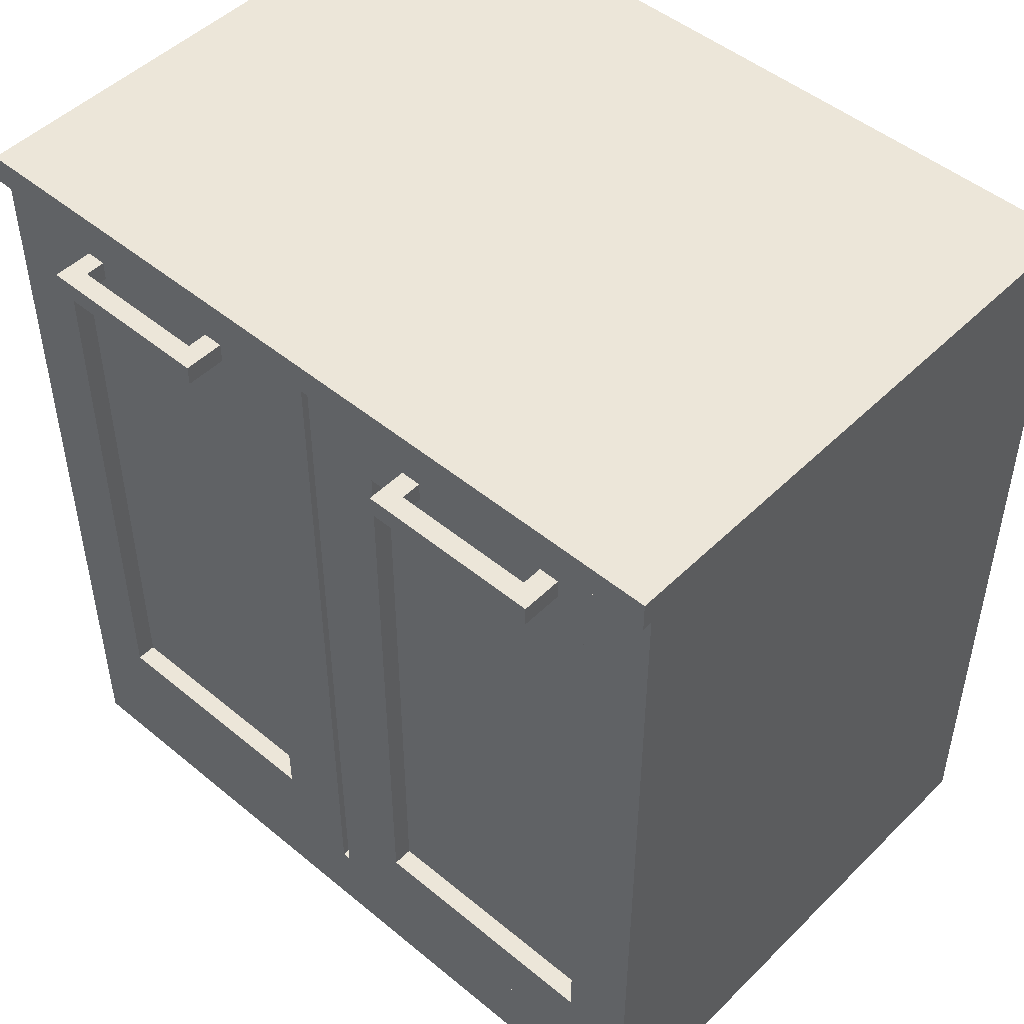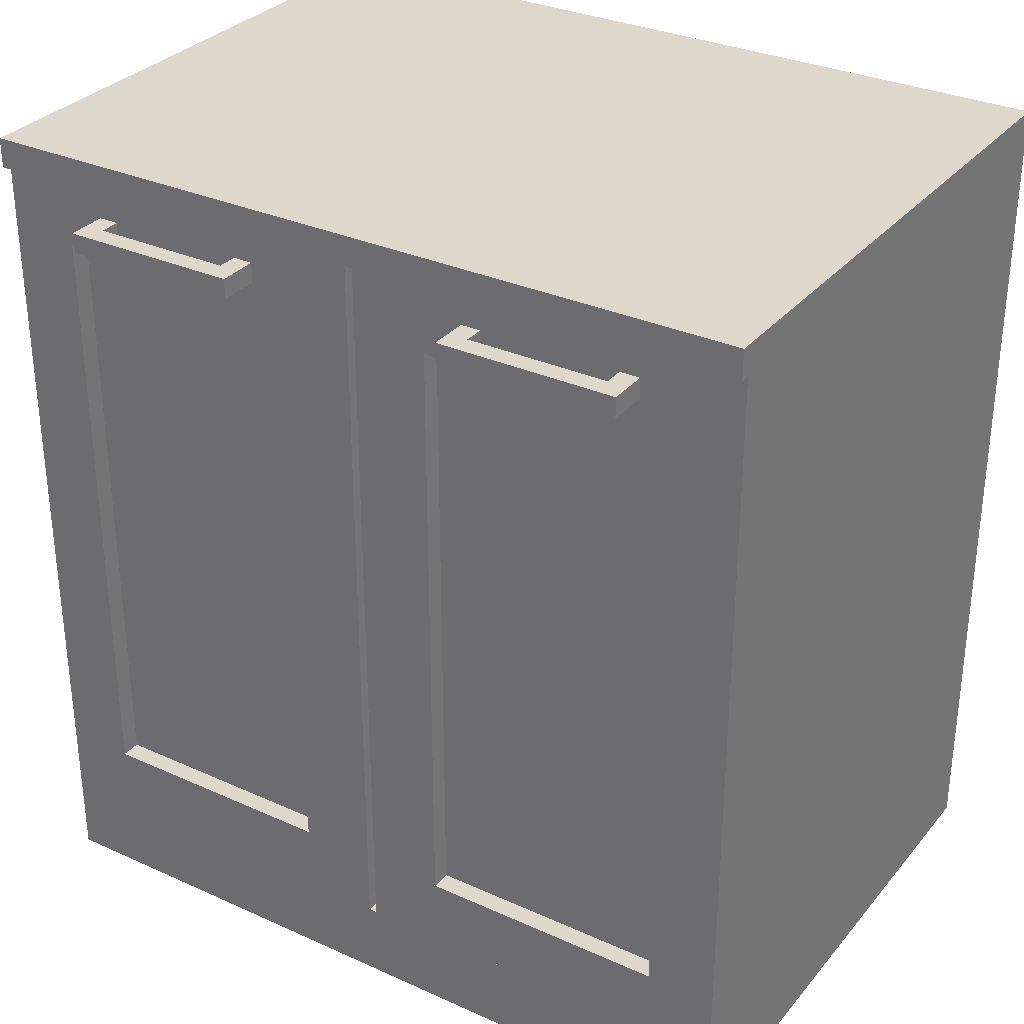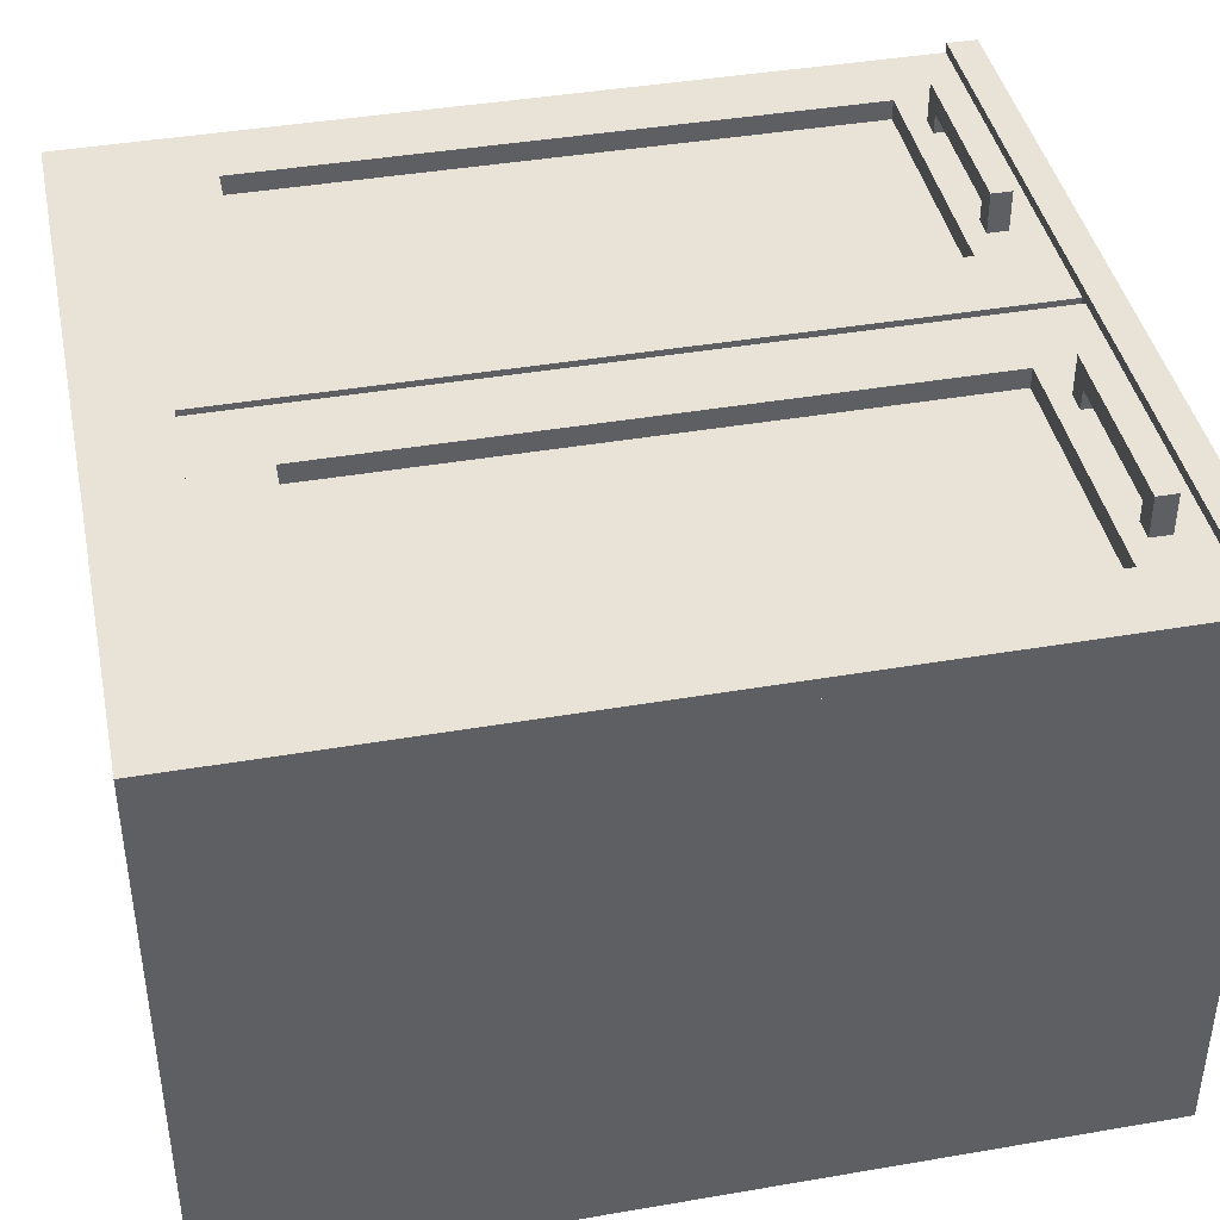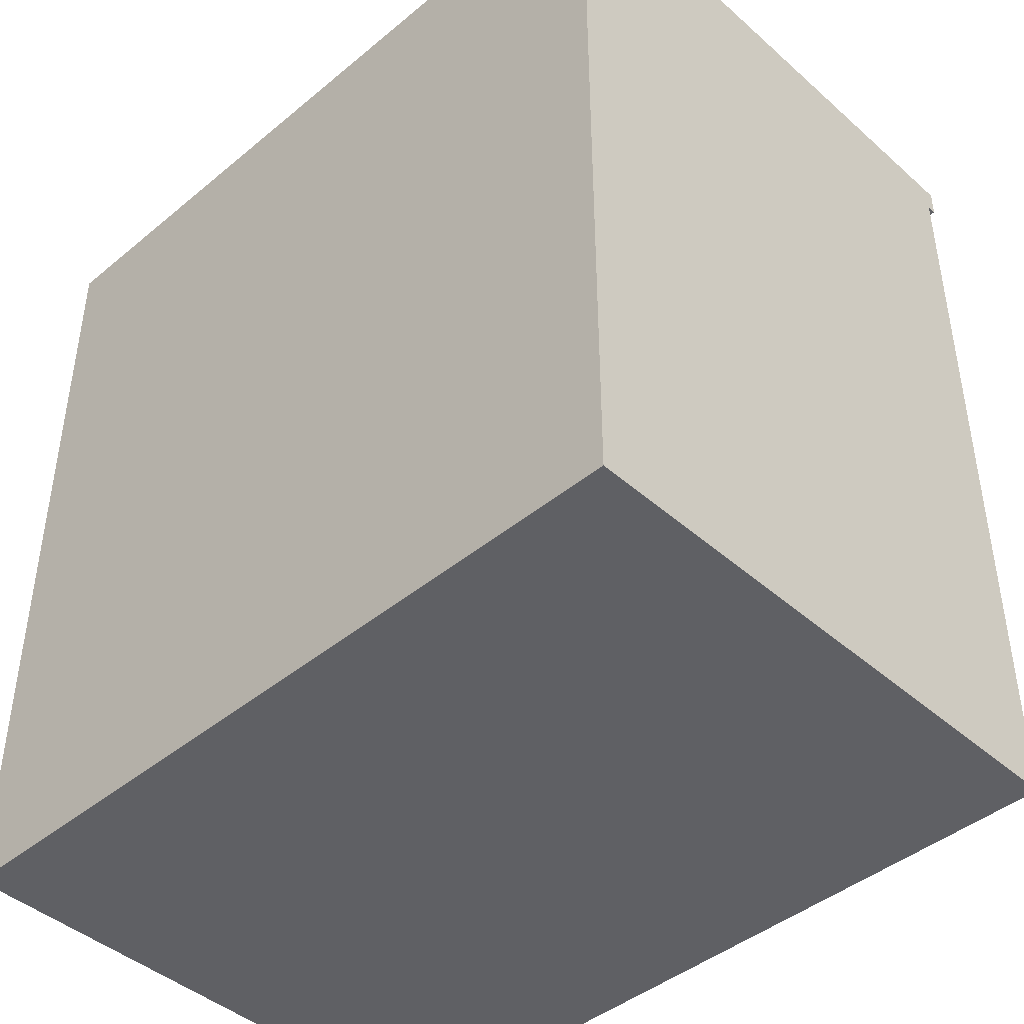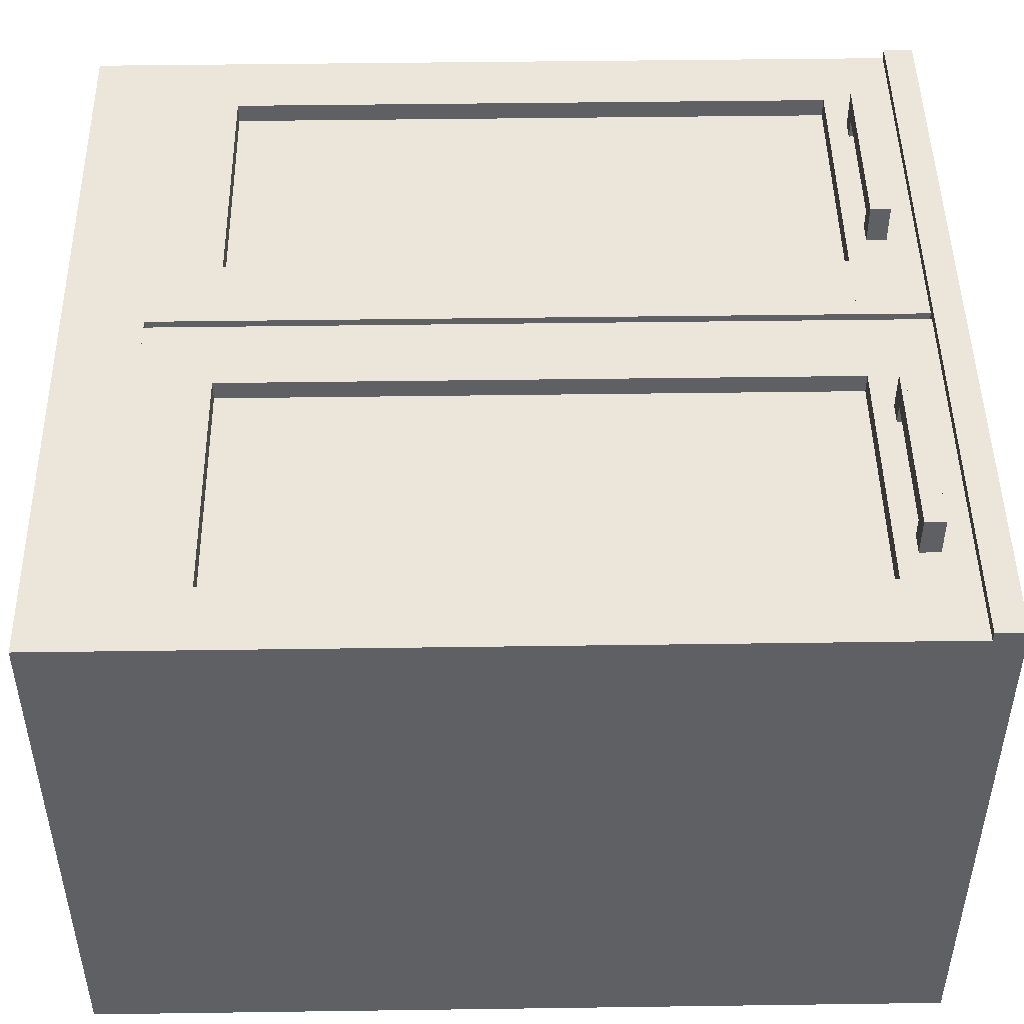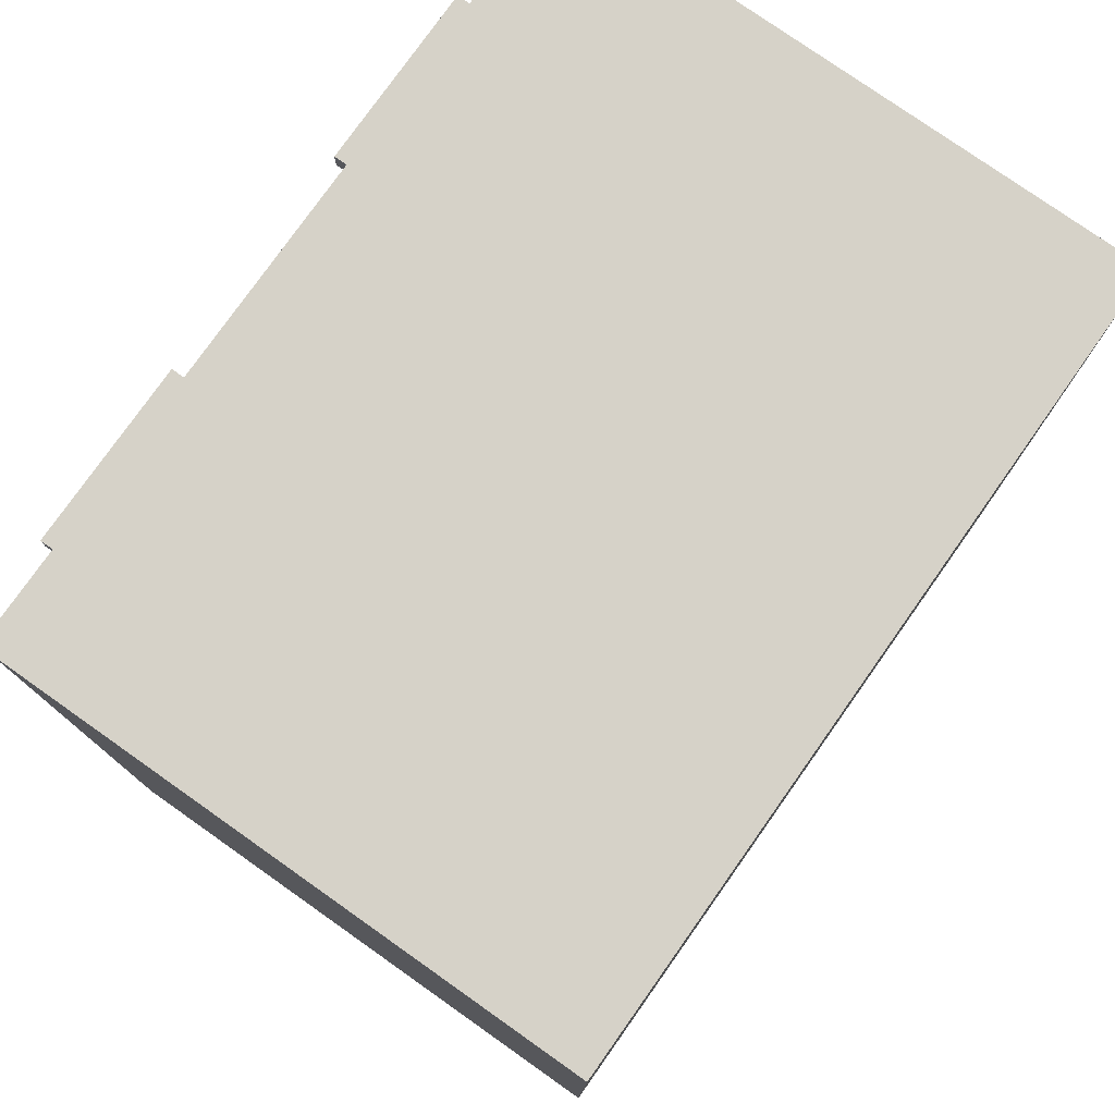
<metadata>
{"format":"obj","ext":"obj","renderer":"f3d","projection":"perspective","resolution":1024,"background":"white","views":[{"elev":48.7,"azim":42.6,"up":"+Y"},{"elev":31.5,"azim":32.6,"up":"+Y"},{"elev":41.6,"azim":78.3,"up":"+Z"},{"elev":-43.8,"azim":-135.9,"up":"+Y"},{"elev":47.6,"azim":89.1,"up":"+Z"},{"elev":77.7,"azim":125.2,"up":"+Y"}]}
</metadata>
<code>
o Cube.005_Cube.006
v -13 80 30
v -13 78 30
v -27 78 30
v -27 80 30
v -13 80 32
v -13 78 32
v -27 78 32
v -27 80 32
v 14 80 32
v 14 78 32
v 28 78 32
v 28 80 32
v 14 80 30
v 14 78 30
v 28 78 30
v 28 80 30
f 1 2 3 4
f 5 8 7 6
f 1 5 6 2
f 2 6 7 3
f 3 7 8 4
f 5 1 4 8
f 13 9 12 16
f 14 10 9 13
f 15 11 10 14
f 16 12 11 15
f 12 9 10 11
f 14 13 16 15
o Cube.004_Cube.005
v -27 80 27
v -27 78 27
v -29 78 27
v -29 80 27
v -27 80 32
v -27 78 32
v -29 78 32
v -29 80 32
v -13 80 32
v -13 78 32
v -11 78 32
v -11 80 32
v -13 80 27
v -13 78 27
v -11 78 27
v -11 80 27
v 30 80 27
v 30 78 27
v 28 78 27
v 28 80 27
v 30 80 32
v 30 78 32
v 28 78 32
v 28 80 32
v 12 80 32
v 12 78 32
v 14 78 32
v 14 80 32
v 12 80 27
v 12 78 27
v 14 78 27
v 14 80 27
f 17 18 19 20
f 21 24 23 22
f 17 21 22 18
f 18 22 23 19
f 19 23 24 20
f 21 17 20 24
f 29 25 28 32
f 30 26 25 29
f 31 27 26 30
f 32 28 27 31
f 28 25 26 27
f 30 29 32 31
f 35 36 33 34
f 37 40 39 38
f 33 37 38 34
f 34 38 39 35
f 35 39 40 36
f 36 40 37 33
f 45 41 44 48
f 46 42 41 45
f 47 43 42 46
f 48 44 43 47
f 44 41 42 43
f 46 45 48 47
o Cube.003_Cube.004
v 40 86 -30
v 40 83 -30
v -40 83 -30
v -40 86 -30
v 40 86 29
v 40 83 29
v -40 83 29
v -40 86 29
f 49 50 51 52
f 53 56 55 54
f 49 53 54 50
f 50 54 55 51
f 51 55 56 52
f 53 49 52 56
o Cube.002_Cube.003
v 40 8 26
v 40 1e-06 26
v -40 1e-06 26
v -40 8 26
v 40 8 28
v 40 1e-06 28
v -40 1e-06 28
v -40 8 28
f 57 58 59 60
f 61 64 63 62
f 57 61 62 58
f 58 62 63 59
f 59 63 64 60
f 61 57 60 64
o Cube.001_Cube.002
v -0.4 8 26
v -0.4 8 28
v -40 8 28
v -40 8 26
v -0.4 15 26
v -0.4 15 28
v -40 15 28
v -40 15 26
v -40 83 26
v -40 83 28
v -0.4 83 28
v -0.4 83 26
v -40 76 26
v -40 76 28
v -0.4 76 28
v -0.4 76 26
v -40 15 26
v -40 15 28
v -40 76 28
v -40 76 26
v -33 15 26
v -33 15 28
v -33 76 28
v -33 76 26
v -8 15 26
v -8 15 28
v -8 76 28
v -8 76 26
v -0.4 15 26
v -0.4 15 28
v -0.4 76 28
v -0.4 76 26
v 40 76 26
v 40 76 28
v 40 15 28
v 40 15 26
v 33 76 26
v 33 76 28
v 33 15 28
v 33 15 26
v 8 76 26
v 8 76 28
v 8 15 28
v 8 15 26
v 0.4 76 26
v 0.4 76 28
v 0.4 15 28
v 0.4 15 26
v 40 76 26
v 40 76 28
v 0.4 76 28
v 0.4 76 26
v 40 83 26
v 40 83 28
v 0.4 83 28
v 0.4 83 26
v 0.4 15 26
v 0.4 15 28
v 40 15 28
v 40 15 26
v 0.4 8 26
v 0.4 8 28
v 40 8 28
v 40 8 26
f 65 66 67 68
f 69 72 71 70
f 65 69 70 66
f 66 70 71 67
f 67 71 72 68
f 69 65 68 72
f 76 80 77 73
f 78 74 73 77
f 79 75 74 78
f 80 76 75 79
f 76 73 74 75
f 80 79 78 77
f 81 82 83 84
f 85 88 87 86
f 81 85 86 82
f 82 86 87 83
f 83 87 88 84
f 85 81 84 88
f 89 90 91 92
f 93 96 95 94
f 89 93 94 90
f 90 94 95 91
f 91 95 96 92
f 93 89 92 96
f 100 104 101 97
f 102 98 97 101
f 103 99 98 102
f 104 100 99 103
f 100 97 98 99
f 104 103 102 101
f 108 112 109 105
f 110 106 105 109
f 111 107 106 110
f 112 108 107 111
f 108 105 106 107
f 112 111 110 109
f 113 114 115 116
f 117 120 119 118
f 113 117 118 114
f 114 118 119 115
f 115 119 120 116
f 117 113 116 120
f 124 128 125 121
f 126 122 121 125
f 127 123 122 126
f 128 124 123 127
f 124 121 122 123
f 128 127 126 125
o Cube_Cube.001
v 40 -0.003208 -30
v 40 -0.003206 26
v -40 -0.003206 26
v -40 -0.003208 -30
v 40 83.06 -30
v 40 83.06 26
v -40 83.06 26
v -40 83.06 -30
f 129 130 131 132
f 133 136 135 134
f 129 133 134 130
f 130 134 135 131
f 131 135 136 132
f 133 129 132 136

</code>
